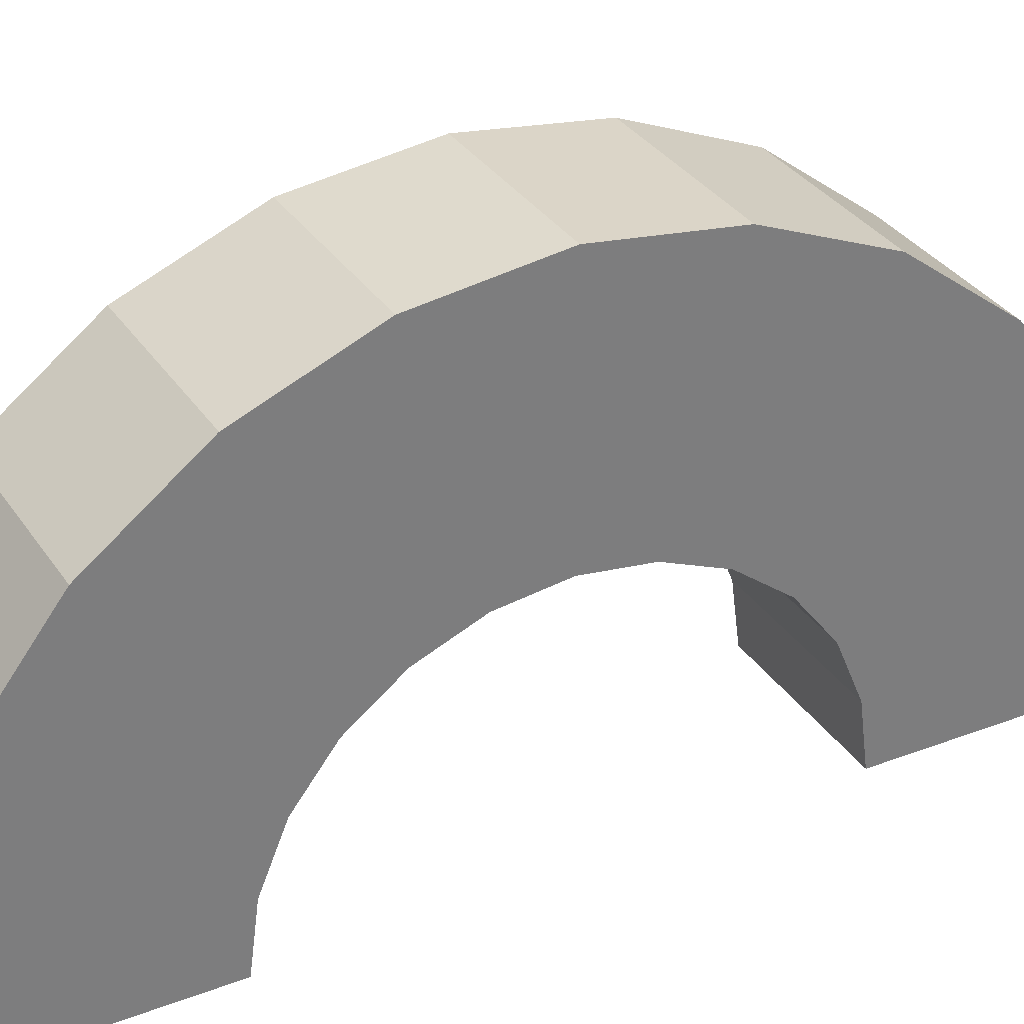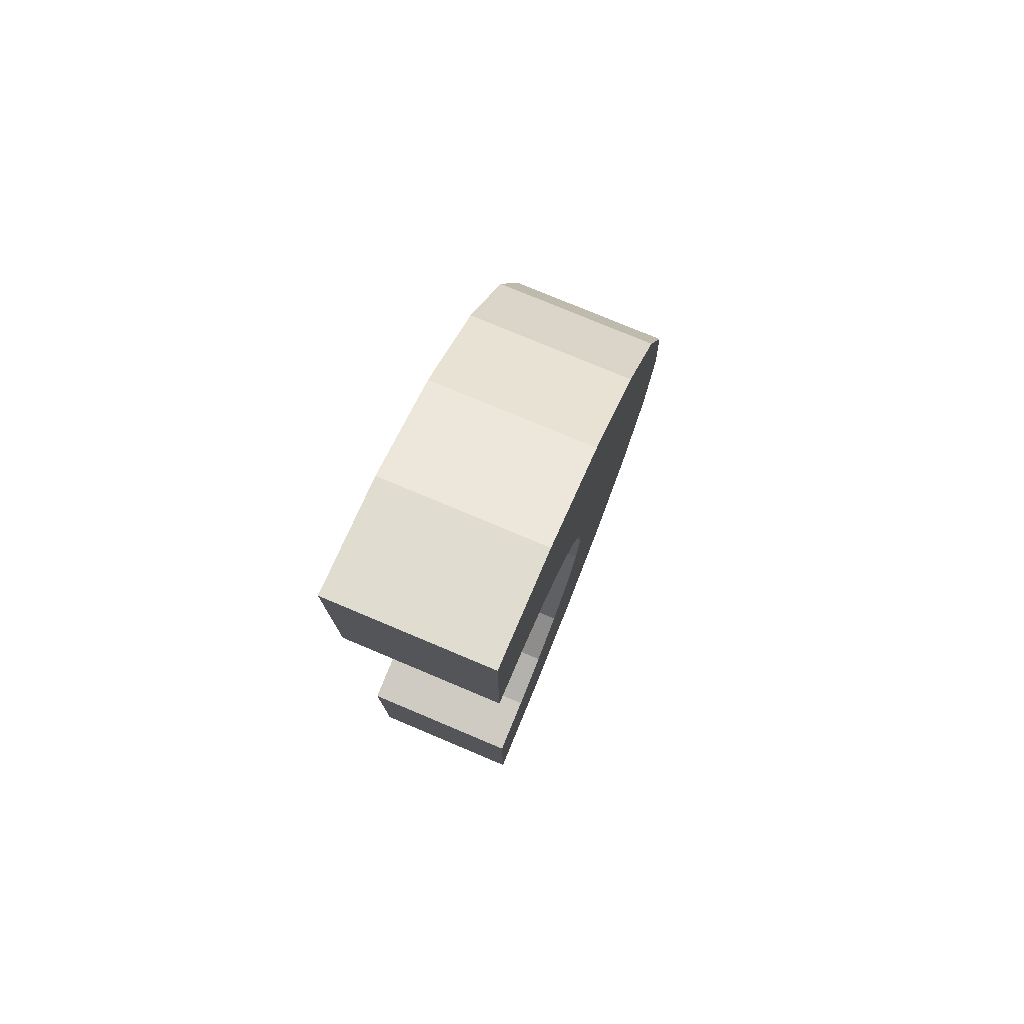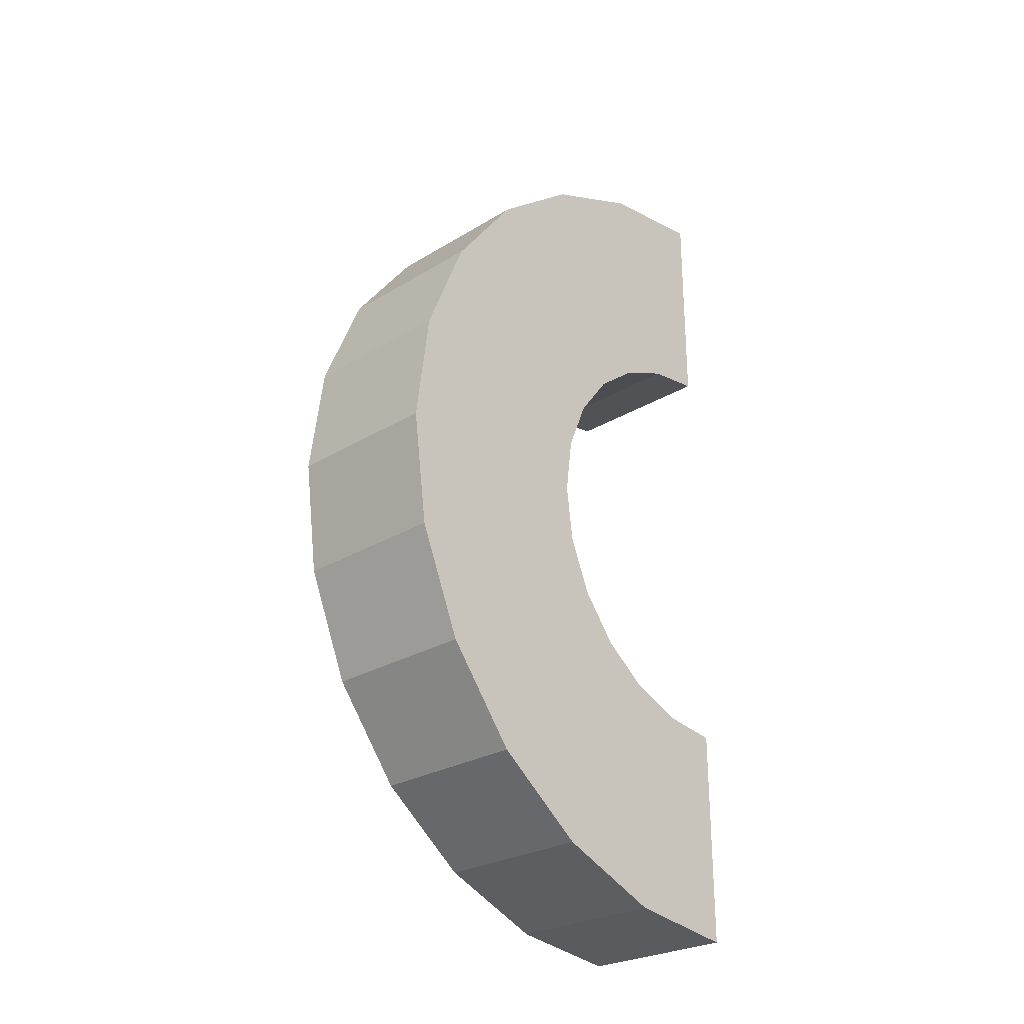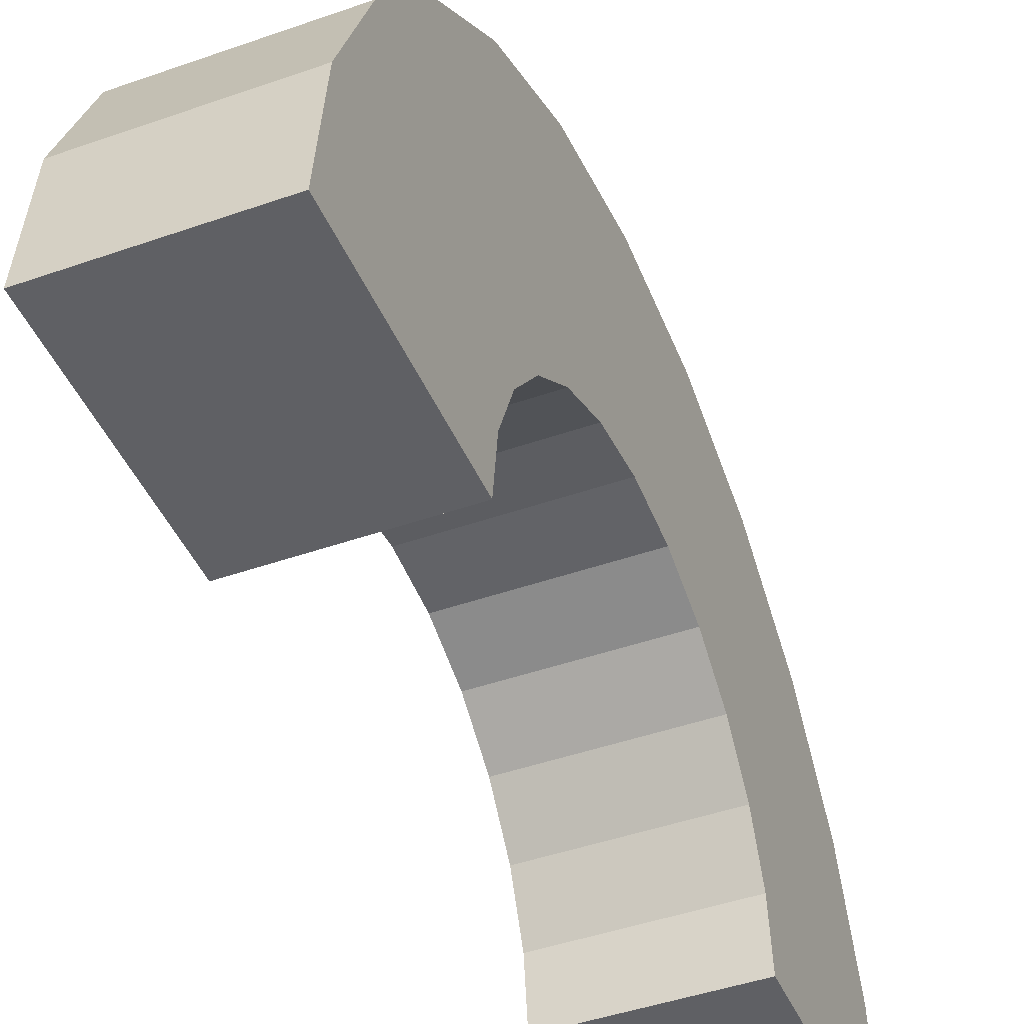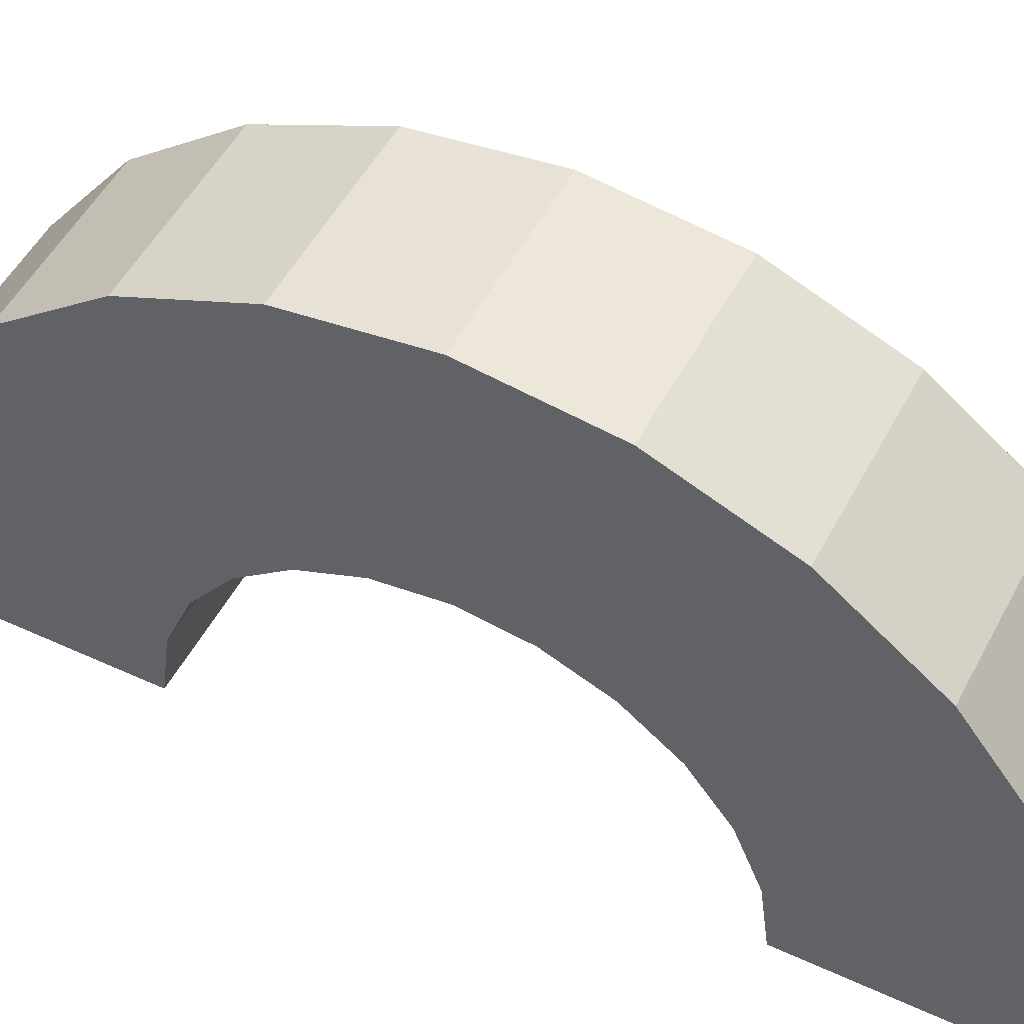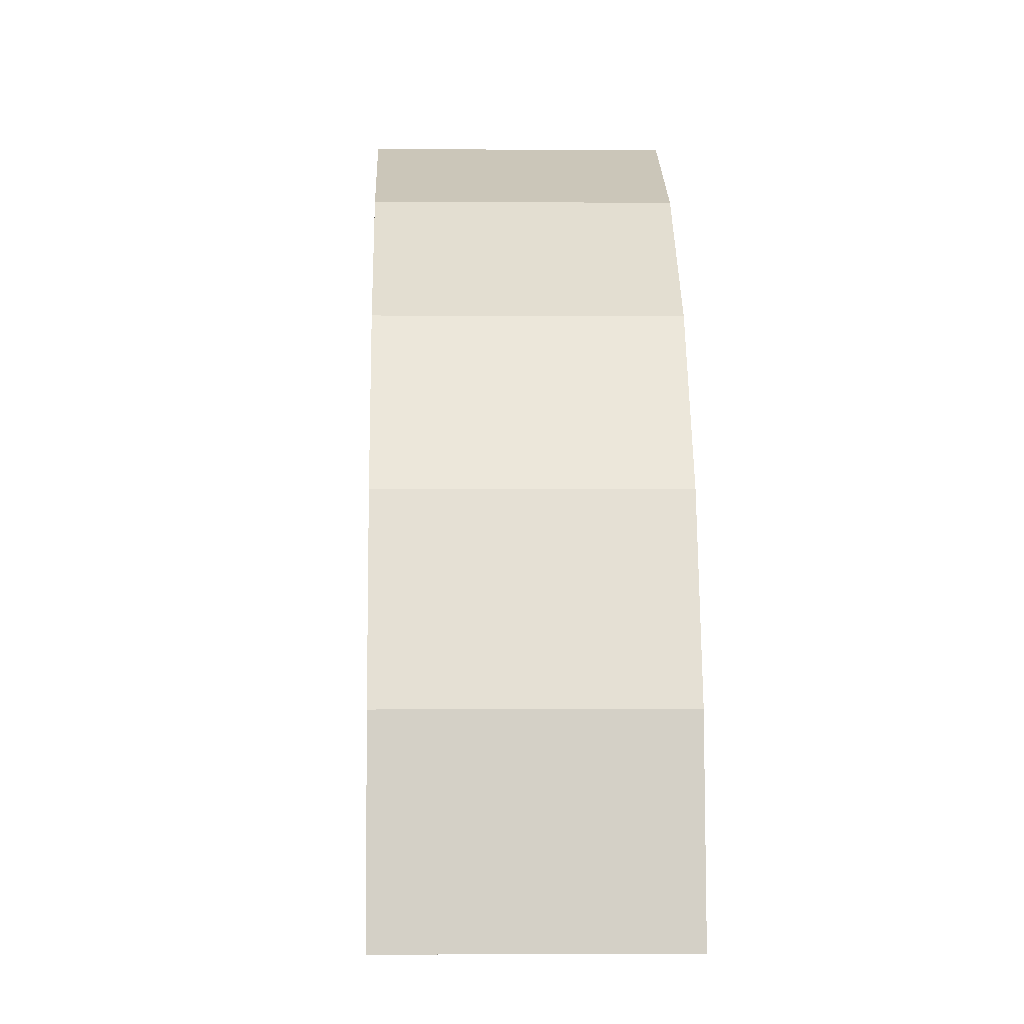
<metadata>
{"format":"obj","ext":"obj","renderer":"f3d","projection":"perspective","resolution":1024,"background":"white","views":[{"elev":32.4,"azim":62.0,"up":"+Z"},{"elev":77.0,"azim":-157.2,"up":"+Y"},{"elev":-26.7,"azim":43.5,"up":"+Y"},{"elev":-44.4,"azim":22.4,"up":"+Z"},{"elev":50.5,"azim":116.9,"up":"+Z"},{"elev":-1.7,"azim":178.5,"up":"+Z"}]}
</metadata>
<code>
v 3.464 1.932 0.5176
v 3.464 3.864 1.035
v 3.464 4 0
v 3.464 3.864 1.035
v 3.464 1.932 0.5176
v 3.464 3.464 2
v 3.464 1.932 0.5176
v 3.464 4 0
v 3.464 2 0
v 3.464 1.732 1
v 3.464 3.464 2
v 3.464 1.932 0.5176
v 3.464 3.464 2
v 3.464 1.732 1
v 3.464 2.828 2.828
v 3.464 1.414 1.414
v 3.464 2.828 2.828
v 3.464 1.732 1
v 3.464 2.828 2.828
v 3.464 1.414 1.414
v 3.464 2 3.464
v 3.464 1 1.732
v 3.464 2 3.464
v 3.464 1.414 1.414
v 3.464 2 3.464
v 3.464 1 1.732
v 3.464 1.035 3.864
v 3.464 0.5176 1.932
v 3.464 1.035 3.864
v 3.464 1 1.732
v 3.464 0 2
v 3.464 1.035 3.864
v 3.464 0.5176 1.932
v 3.464 0 2
v 3.464 0 4
v 3.464 1.035 3.864
v 3.464 -0.5176 1.932
v 3.464 0 4
v 3.464 0 2
v 3.464 -1.035 3.864
v 3.464 -0.5176 1.932
v 3.464 -1 1.732
v 3.464 -0.5176 1.932
v 3.464 -1.035 3.864
v 3.464 0 4
v 3.464 -2 3.464
v 3.464 -1 1.732
v 3.464 -1.414 1.414
v 3.464 -2.828 2.828
v 3.464 -1.414 1.414
v 3.464 -1.732 1
v 3.464 -3.464 2
v 3.464 -1.732 1
v 3.464 -1.932 0.5176
v 3.464 -1 1.732
v 3.464 -2 3.464
v 3.464 -1.035 3.864
v 3.464 -3.864 1.035
v 3.464 -1.932 0.5176
v 3.464 -2 0
v 3.464 -1.414 1.414
v 3.464 -2.828 2.828
v 3.464 -2 3.464
v 3.464 -1.732 1
v 3.464 -3.464 2
v 3.464 -2.828 2.828
v 3.464 -1.932 0.5176
v 3.464 -3.864 1.035
v 3.464 -3.464 2
v 3.464 -3.864 1.035
v 3.464 -2 0
v 3.464 -4 0
v 3.464 0 2
v 4.915 0.5176 1.932
v 4.915 0 2
v 4.915 0.5176 1.932
v 3.464 0 2
v 3.464 0.5176 1.932
v 4.915 2 0
v 4.915 2 0
v 3.464 2 0
v 4.915 -2 0
v 3.464 -1.932 0.5176
v 4.915 -1.932 0.5176
v 3.464 -1.932 0.5176
v 4.915 -2 0
v 3.464 -2 0
v 4.915 -2 0
v 4.915 -2 0
v 3.464 -2 0
v 3.464 -1.414 1.414
v 4.915 -1 1.732
v 4.915 -1.414 1.414
v 4.915 -1 1.732
v 3.464 -1.414 1.414
v 3.464 -1 1.732
v 3.464 1.732 1
v 4.915 1.414 1.414
v 3.464 1.414 1.414
v 4.915 1.414 1.414
v 3.464 1.732 1
v 4.915 1.732 1
v 3.464 1.932 0.5176
v 4.915 2 0
v 4.915 1.932 0.5176
v 4.915 2 0
v 3.464 1.932 0.5176
v 3.464 2 0
v 3.464 -0.5176 1.932
v 4.915 0 2
v 4.915 -0.5176 1.932
v 4.915 0 2
v 3.464 -0.5176 1.932
v 3.464 0 2
v 3.464 1 1.732
v 4.915 1.414 1.414
v 4.915 1 1.732
v 4.915 1.414 1.414
v 3.464 1 1.732
v 3.464 1.414 1.414
v 3.464 0.5176 1.932
v 4.915 1 1.732
v 4.915 0.5176 1.932
v 4.915 1 1.732
v 3.464 0.5176 1.932
v 3.464 1 1.732
v 3.464 1.932 0.5176
v 4.915 1.732 1
v 3.464 1.732 1
v 4.915 1.732 1
v 3.464 1.932 0.5176
v 4.915 1.932 0.5176
v 4.915 -1.732 1
v 3.464 -1.414 1.414
v 4.915 -1.414 1.414
v 3.464 -1.414 1.414
v 4.915 -1.732 1
v 3.464 -1.732 1
v 3.464 -1 1.732
v 4.915 -0.5176 1.932
v 4.915 -1 1.732
v 4.915 -0.5176 1.932
v 3.464 -1 1.732
v 3.464 -0.5176 1.932
v 4.915 -1.932 0.5176
v 3.464 -1.732 1
v 4.915 -1.732 1
v 3.464 -1.732 1
v 4.915 -1.932 0.5176
v 3.464 -1.932 0.5176
v 3.464 1.035 3.864
v 4.915 0 4
v 4.915 1.035 3.864
v 4.915 0 4
v 3.464 1.035 3.864
v 3.464 0 4
v 4.915 4 0
v 3.464 4 0
v 4.915 4 0
v 3.464 -3.864 1.035
v 4.915 -4 0
v 4.915 -3.864 1.035
v 4.915 -4 0
v 3.464 -3.864 1.035
v 3.464 -4 0
v 4.915 3.464 2
v 3.464 2.828 2.828
v 4.915 2.828 2.828
v 3.464 2.828 2.828
v 4.915 3.464 2
v 3.464 3.464 2
v 3.464 2.828 2.828
v 4.915 2 3.464
v 4.915 2.828 2.828
v 4.915 2 3.464
v 3.464 2.828 2.828
v 3.464 2 3.464
v 4.915 3.864 1.035
v 3.464 3.464 2
v 4.915 3.464 2
v 3.464 3.464 2
v 4.915 3.864 1.035
v 3.464 3.864 1.035
v 3.464 -3.464 2
v 4.915 -2.828 2.828
v 3.464 -2.828 2.828
v 4.915 -2.828 2.828
v 3.464 -3.464 2
v 4.915 -3.464 2
v 3.464 2 3.464
v 4.915 1.035 3.864
v 4.915 2 3.464
v 4.915 1.035 3.864
v 3.464 2 3.464
v 3.464 1.035 3.864
v 4.915 4 0
v 3.464 3.864 1.035
v 4.915 3.864 1.035
v 3.464 3.864 1.035
v 4.915 4 0
v 3.464 4 0
v 4.915 -4 0
v 3.464 -4 0
v 4.915 -4 0
v 3.464 -3.864 1.035
v 4.915 -3.464 2
v 3.464 -3.464 2
v 4.915 -3.464 2
v 3.464 -3.864 1.035
v 4.915 -3.864 1.035
v 3.464 -2 3.464
v 4.915 -2.828 2.828
v 4.915 -2 3.464
v 4.915 -2.828 2.828
v 3.464 -2 3.464
v 3.464 -2.828 2.828
v 3.464 0 4
v 4.915 -1.035 3.864
v 4.915 0 4
v 4.915 -1.035 3.864
v 3.464 0 4
v 3.464 -1.035 3.864
v 3.464 -1.035 3.864
v 4.915 -2 3.464
v 4.915 -1.035 3.864
v 4.915 -2 3.464
v 3.464 -1.035 3.864
v 3.464 -2 3.464
v 4.915 1.414 1.414
v 4.915 2.828 2.828
v 4.915 2 3.464
v 4.915 2.828 2.828
v 4.915 1.932 0.5176
v 4.915 2 0
v 4.915 2.828 2.828
v 4.915 1.732 1
v 4.915 1.932 0.5176
v 4.915 2.828 2.828
v 4.915 1.414 1.414
v 4.915 1.732 1
v 4.915 1 1.732
v 4.915 2 3.464
v 4.915 1.035 3.864
v 4.915 2 3.464
v 4.915 1 1.732
v 4.915 1.414 1.414
v 4.915 1.035 3.864
v 4.915 0.5176 1.932
v 4.915 1 1.732
v 4.915 0 4
v 4.915 0.5176 1.932
v 4.915 1.035 3.864
v 4.915 0 4
v 4.915 0 2
v 4.915 0.5176 1.932
v 4.915 0 4
v 4.915 -0.5176 1.932
v 4.915 0 2
v 4.915 -1.035 3.864
v 4.915 -0.5176 1.932
v 4.915 0 4
v 4.915 -0.5176 1.932
v 4.915 -1.035 3.864
v 4.915 -1 1.732
v 4.915 -2 3.464
v 4.915 -1 1.732
v 4.915 -1.035 3.864
v 4.915 -1 1.732
v 4.915 -2 3.464
v 4.915 -1.414 1.414
v 4.915 -2.828 2.828
v 4.915 -1.414 1.414
v 4.915 -2 3.464
v 4.915 -1.414 1.414
v 4.915 -2.828 2.828
v 4.915 -1.732 1
v 4.915 -3.464 2
v 4.915 -1.732 1
v 4.915 -2.828 2.828
v 4.915 -1.732 1
v 4.915 -3.464 2
v 4.915 -1.932 0.5176
v 4.915 -3.864 1.035
v 4.915 -1.932 0.5176
v 4.915 -3.464 2
v 4.915 -1.932 0.5176
v 4.915 -3.864 1.035
v 4.915 -2 0
v 4.915 -4 0
v 4.915 -2 0
v 4.915 -3.864 1.035
v 4.915 -2 0
v 4.915 -4 0
v 4.915 -2 0
v 4.915 -2 0
v 4.915 -4 0
v 4.915 -4 0
v 4.915 2 0
v 4.915 4 0
v 4.915 3.864 1.035
v 4.915 2 0
v 4.915 3.864 1.035
v 4.915 3.464 2
v 4.915 2 0
v 4.915 3.464 2
v 4.915 2.828 2.828
v 4.915 4 0
v 4.915 2 0
v 4.915 4 0
v 4.915 4 0
v 4.915 2 0
v 4.915 2 0
v 3.464 2 0
v 4.915 4 0
v 4.915 2 0
v 4.915 4 0
v 3.464 2 0
v 3.464 4 0
v 3.464 -4 0
v 4.915 -2 0
v 4.915 -4 0
v 4.915 -2 0
v 3.464 -4 0
v 3.464 -2 0
f 1 2 3
f 4 5 6
f 7 8 9
f 10 11 12
f 13 14 15
f 16 17 18
f 19 20 21
f 22 23 24
f 25 26 27
f 28 29 30
f 31 32 33
f 34 35 36
f 37 38 39
f 40 41 42
f 43 44 45
f 46 47 48
f 49 50 51
f 52 53 54
f 55 56 57
f 58 59 60
f 61 62 63
f 64 65 66
f 67 68 69
f 70 71 72
f 73 74 75
f 76 77 78
f 79 80 81
f 82 83 84
f 85 86 87
f 88 89 90
f 91 92 93
f 94 95 96
f 97 98 99
f 100 101 102
f 103 104 105
f 106 107 108
f 109 110 111
f 112 113 114
f 115 116 117
f 118 119 120
f 121 122 123
f 124 125 126
f 127 128 129
f 130 131 132
f 133 134 135
f 136 137 138
f 139 140 141
f 142 143 144
f 145 146 147
f 148 149 150
f 151 152 153
f 154 155 156
f 157 158 159
f 160 161 162
f 163 164 165
f 166 167 168
f 169 170 171
f 172 173 174
f 175 176 177
f 178 179 180
f 181 182 183
f 184 185 186
f 187 188 189
f 190 191 192
f 193 194 195
f 196 197 198
f 199 200 201
f 202 203 204
f 205 206 207
f 208 209 210
f 211 212 213
f 214 215 216
f 217 218 219
f 220 221 222
f 223 224 225
f 226 227 228
f 229 230 231
f 232 233 234
f 235 236 237
f 238 239 240
f 241 242 243
f 244 245 246
f 247 248 249
f 250 251 252
f 253 254 255
f 256 257 258
f 259 260 261
f 262 263 264
f 265 266 267
f 268 269 270
f 271 272 273
f 274 275 276
f 277 278 279
f 280 281 282
f 283 284 285
f 286 287 288
f 289 290 291
f 292 293 294
f 295 296 297
f 298 299 300
f 301 302 303
f 304 305 306
f 307 308 309
f 310 311 312
f 313 314 315
f 316 317 318
f 319 320 321
f 322 323 324

</code>
